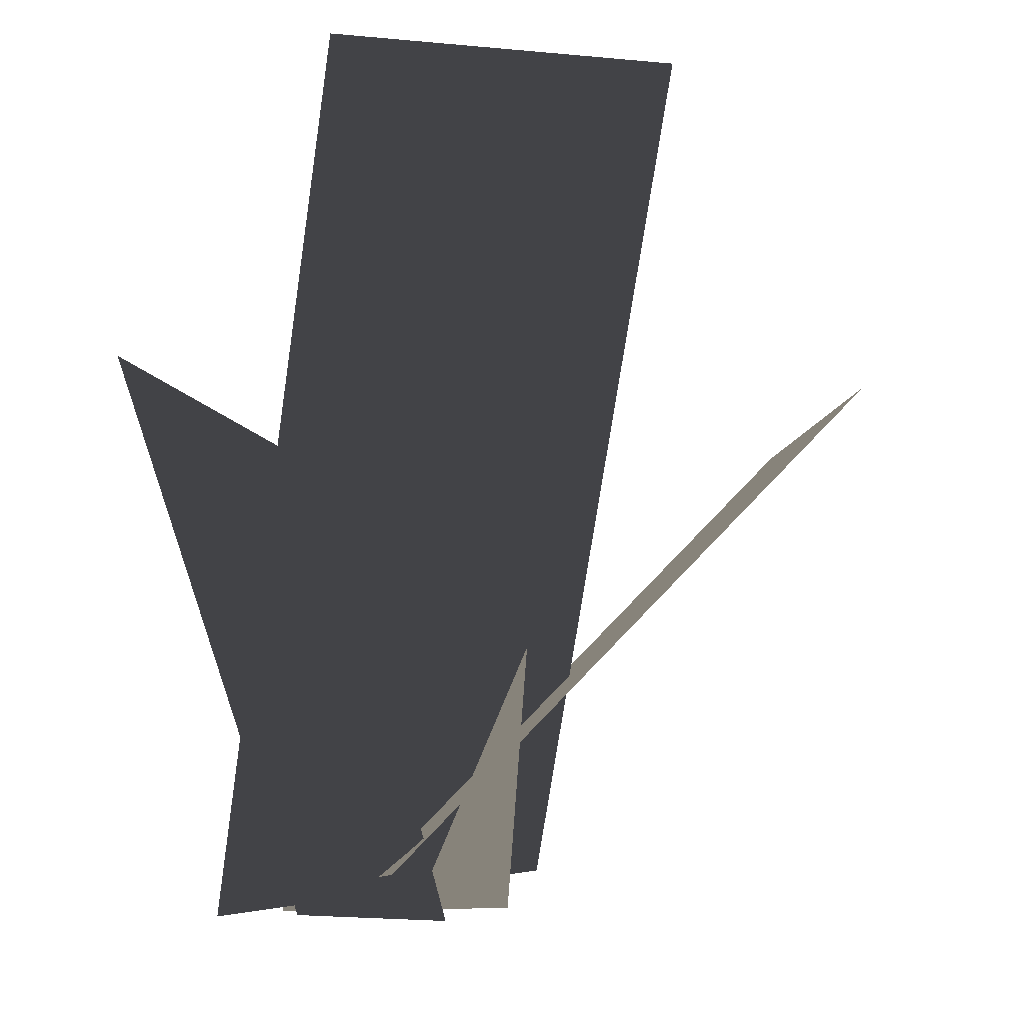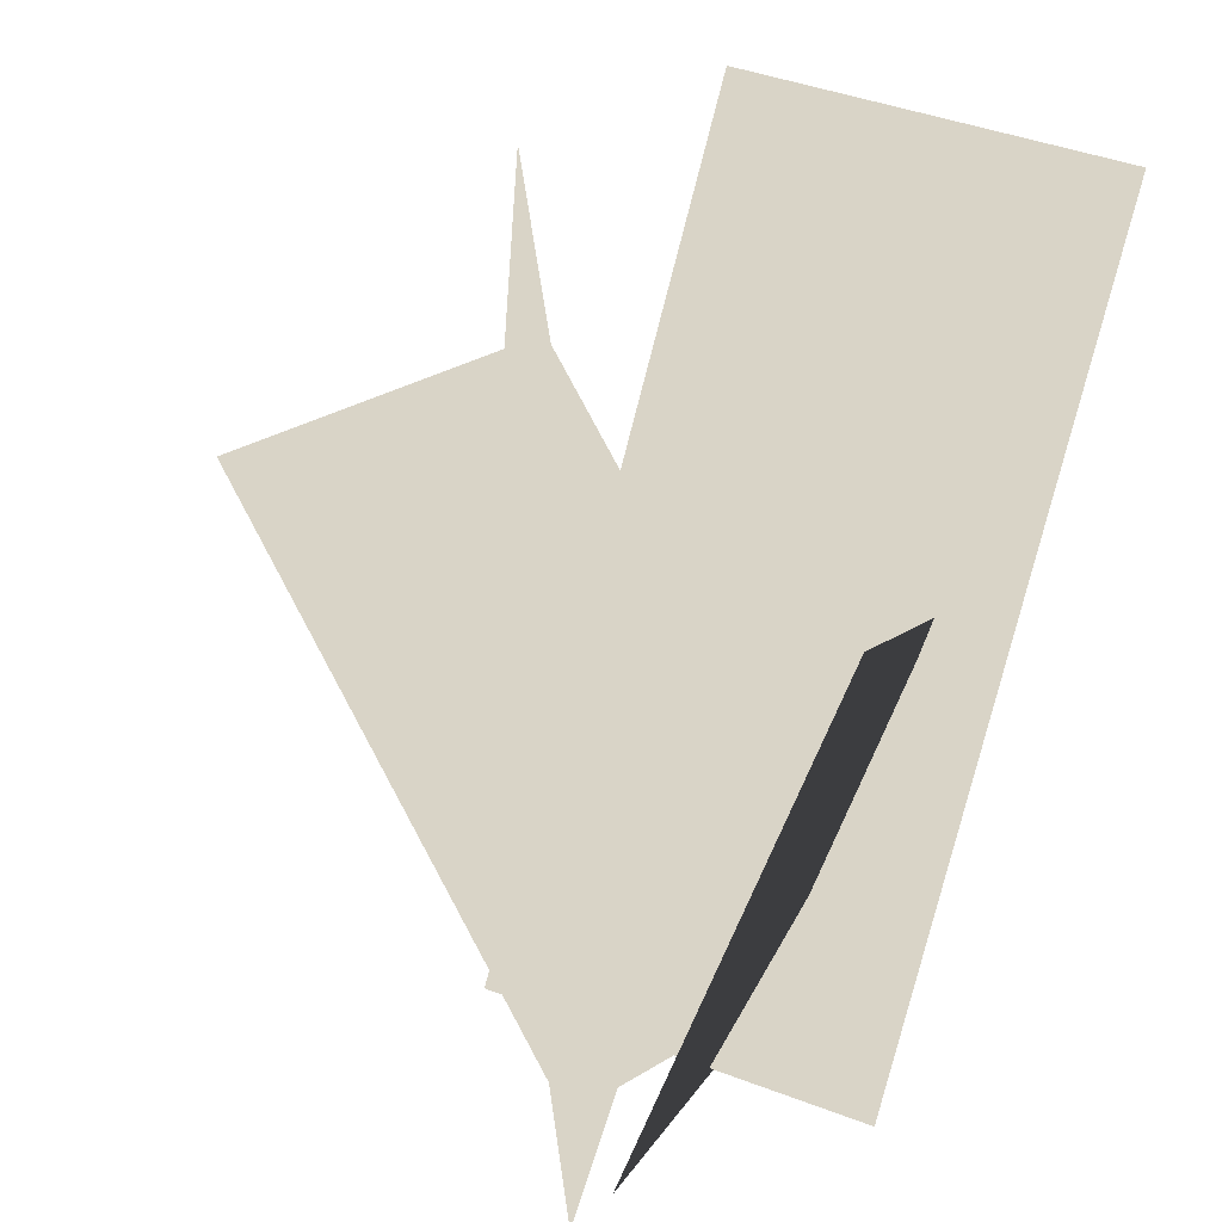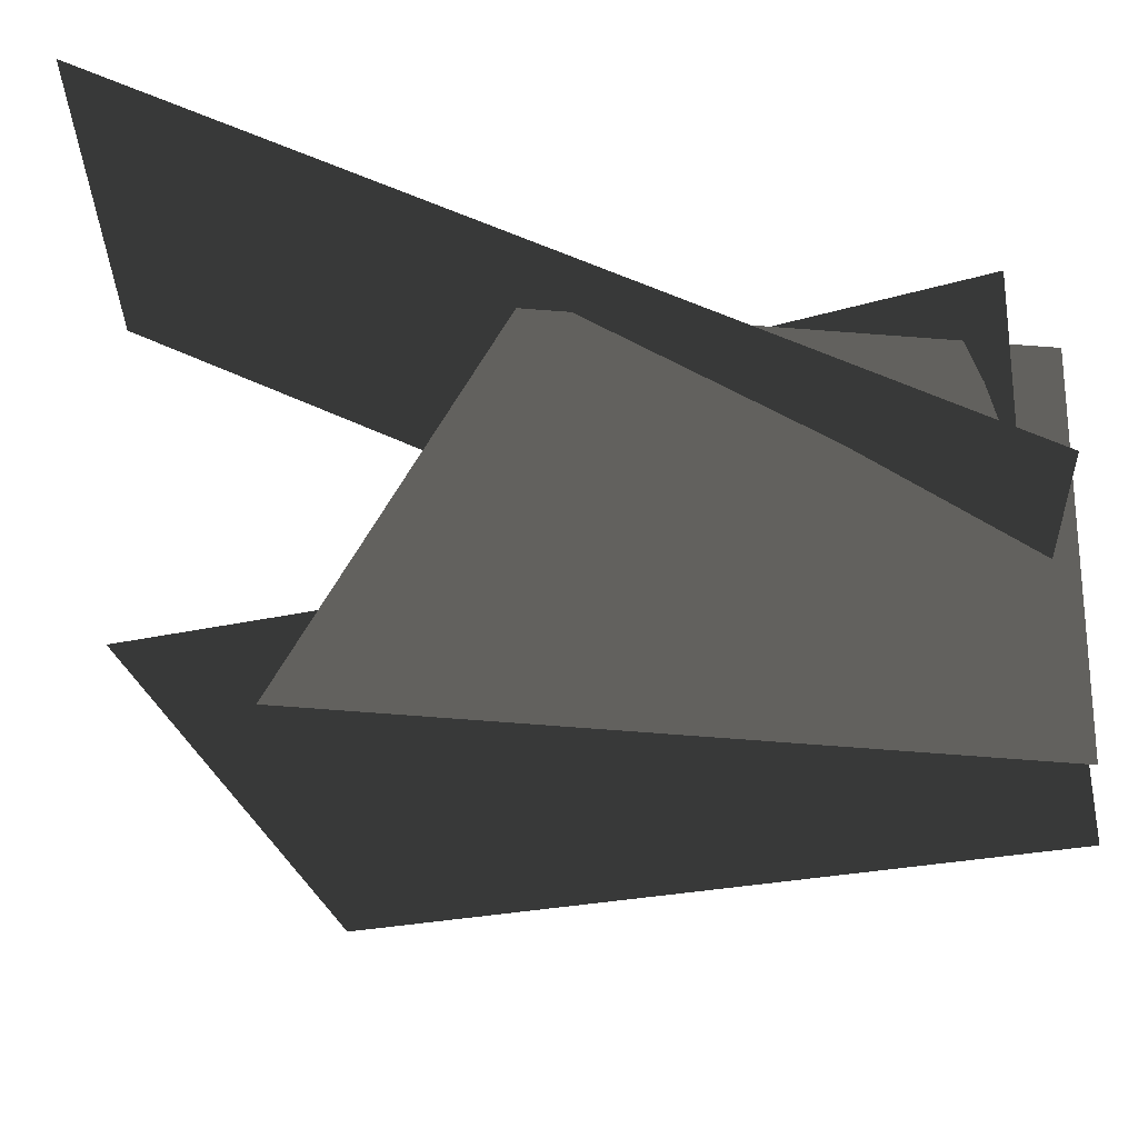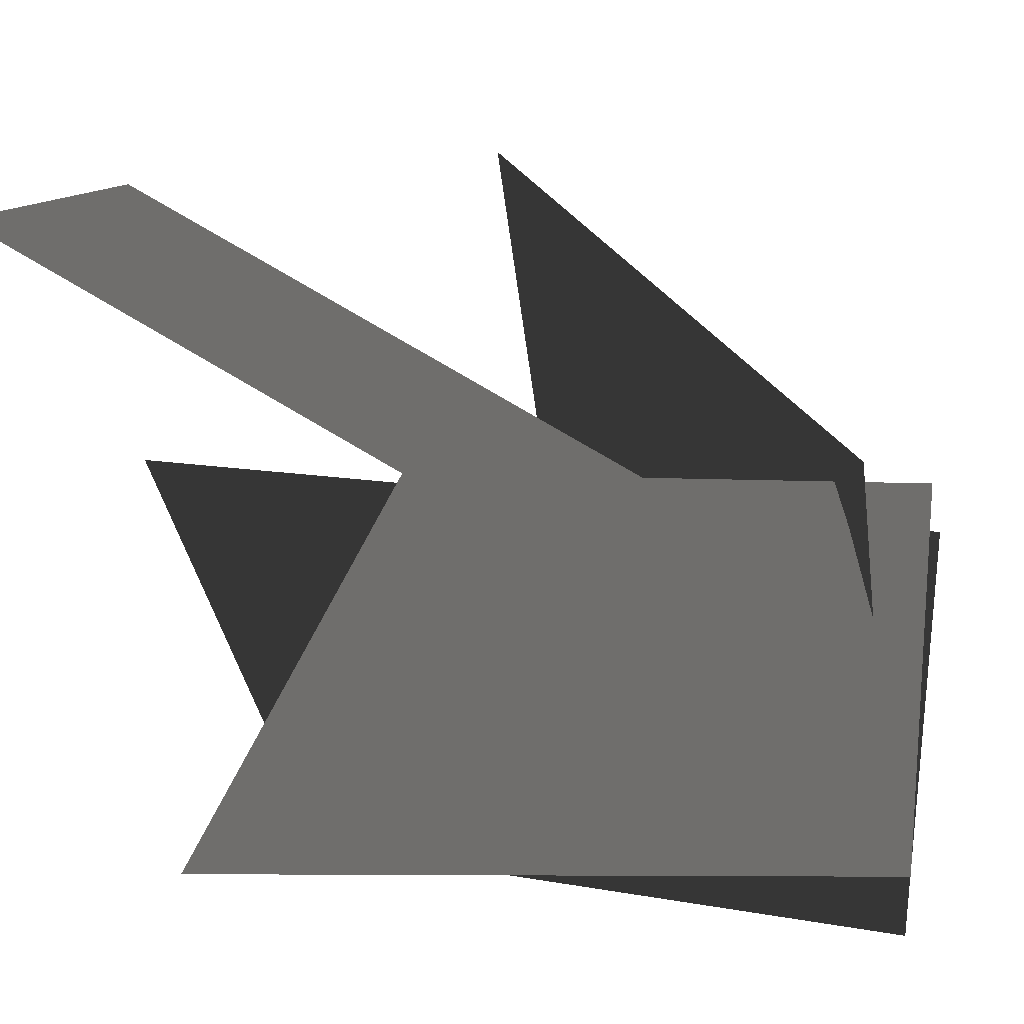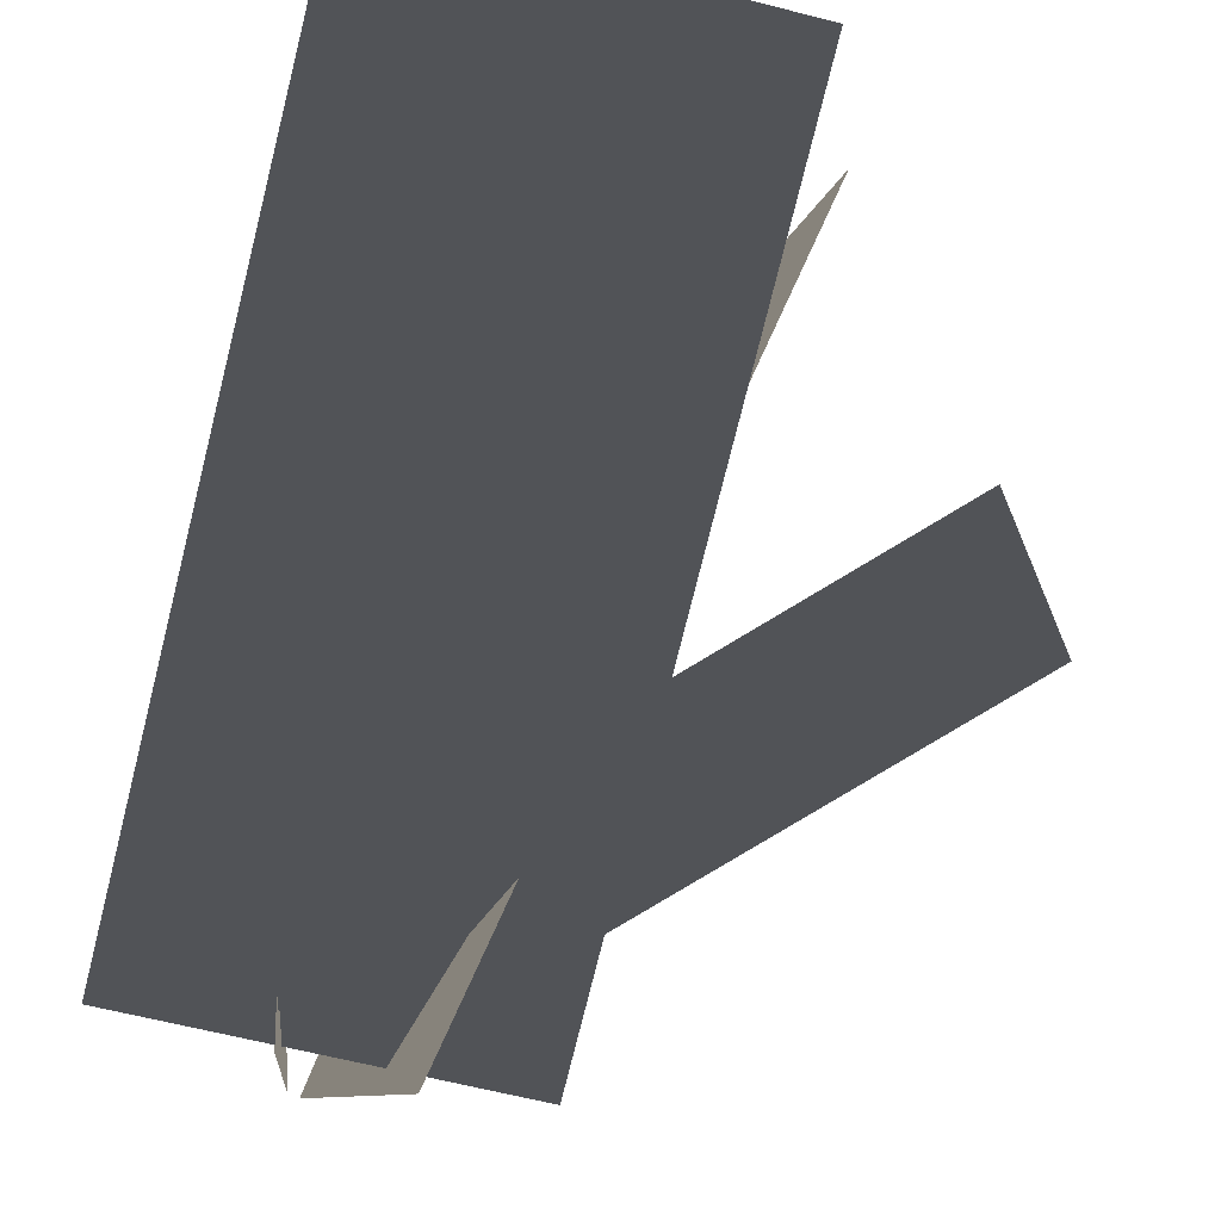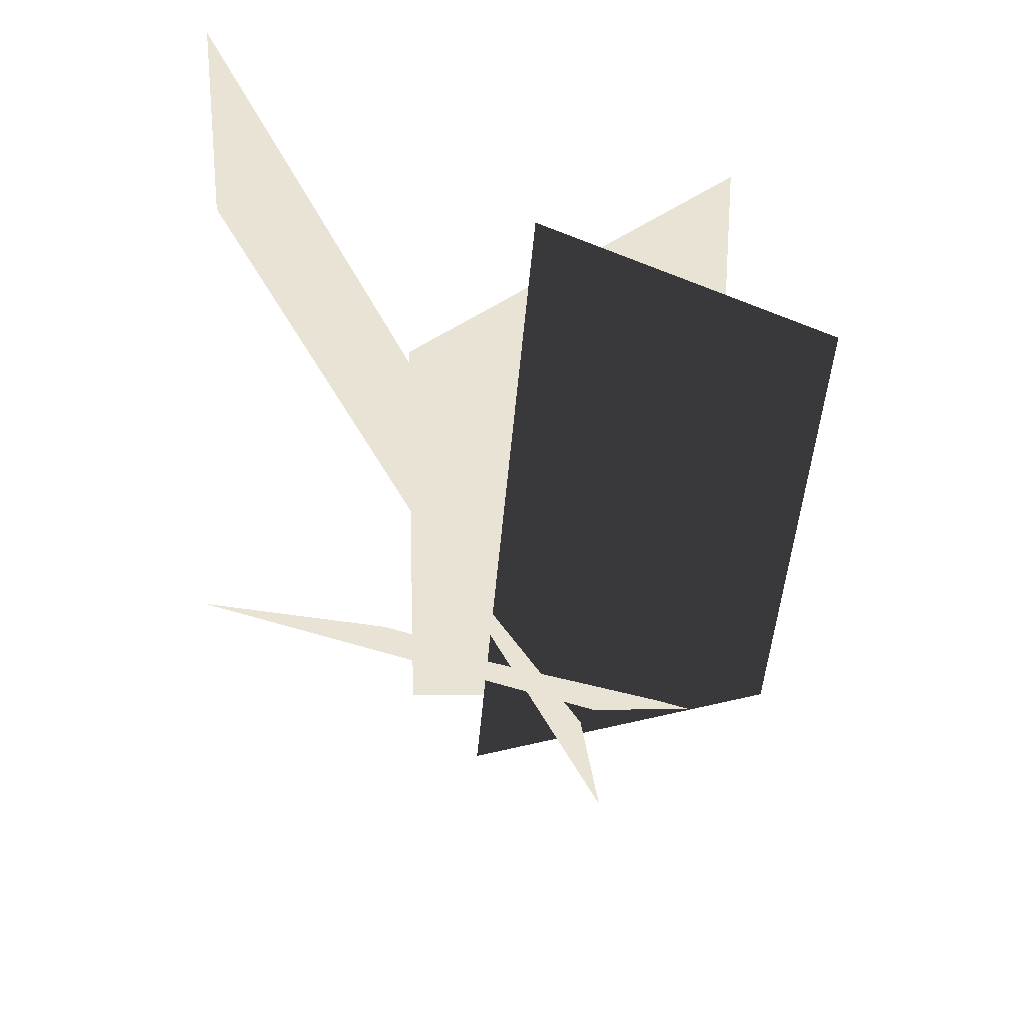
<metadata>
{"format":"obj","ext":"obj","renderer":"f3d","projection":"perspective","resolution":1024,"background":"white","views":[{"elev":-7.4,"azim":-24.2,"up":"+Y"},{"elev":28.6,"azim":-147.4,"up":"+Y"},{"elev":-20.3,"azim":-82.7,"up":"+Z"},{"elev":21.1,"azim":-70.7,"up":"+Z"},{"elev":76.4,"azim":17.3,"up":"+Z"},{"elev":42.2,"azim":92.2,"up":"+Y"}]}
</metadata>
<code>
g grassThinSprig02_LOD3
v 0.4282 1.98 -0.01667
v 0.1767 -0.1487 0.152
v -0.1402 -0.1796 -0.7101
v -0.022 1.313 -0.807
v -0.699 1.354 -0.5405
v -0.1496 -0.1857 -0.5525
v -0.08482 -0.1697 0.3641
v -0.4095 0.9215 0.368
v -0.5988 1.849 0.8975
v -0.5376 -0.1662 -0.05332
v 0.4281 -0.06109 -0.214
v 0.3669 1.954 0.7368
v 0.8913 1.166 0.7626
v -0.2648 -0.05438 0.461
v 0.01703 -0.08837 -0.4818
v 1.173 1.132 -0.1802
g grassThinSprig02_LOD3_0
f 3 2 1
f 4 3 1
f 7 6 5
f 8 7 5
f 11 10 9
f 12 11 9
f 15 14 13
f 16 15 13

</code>
